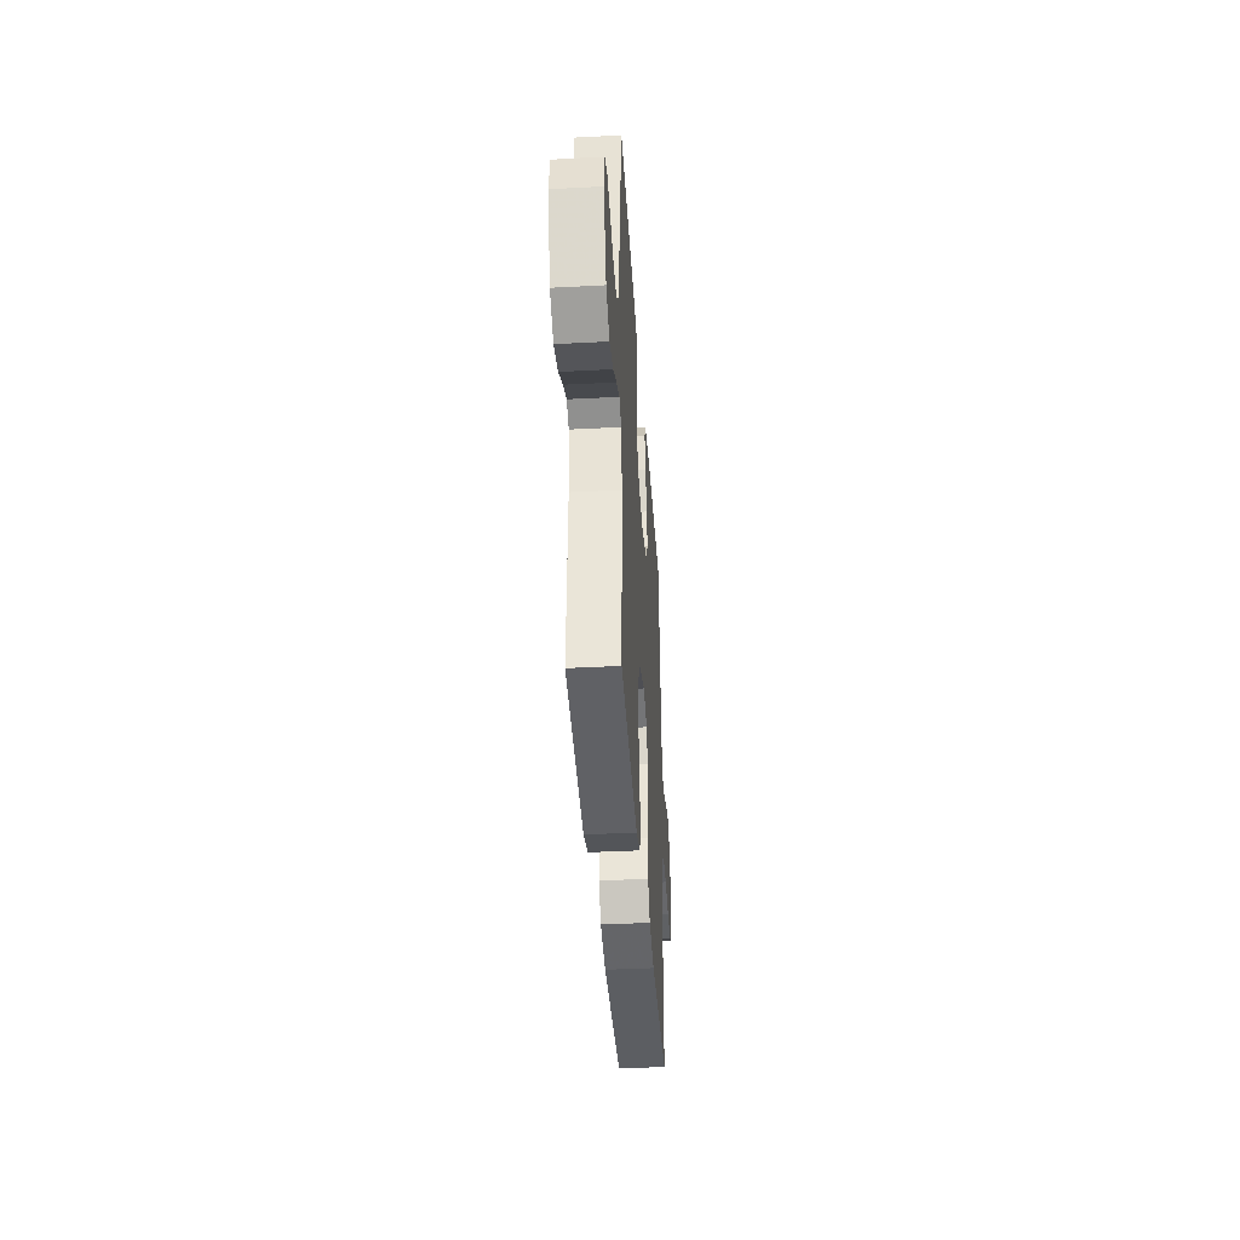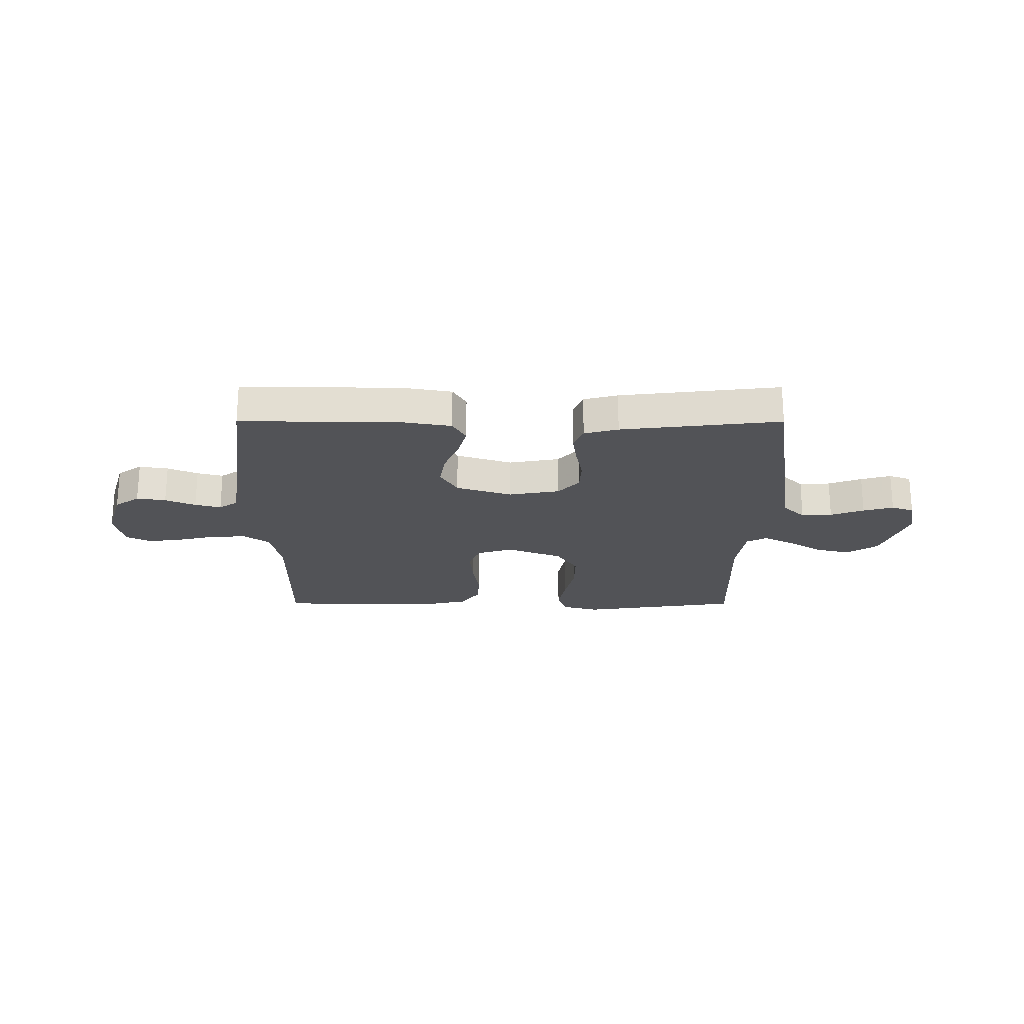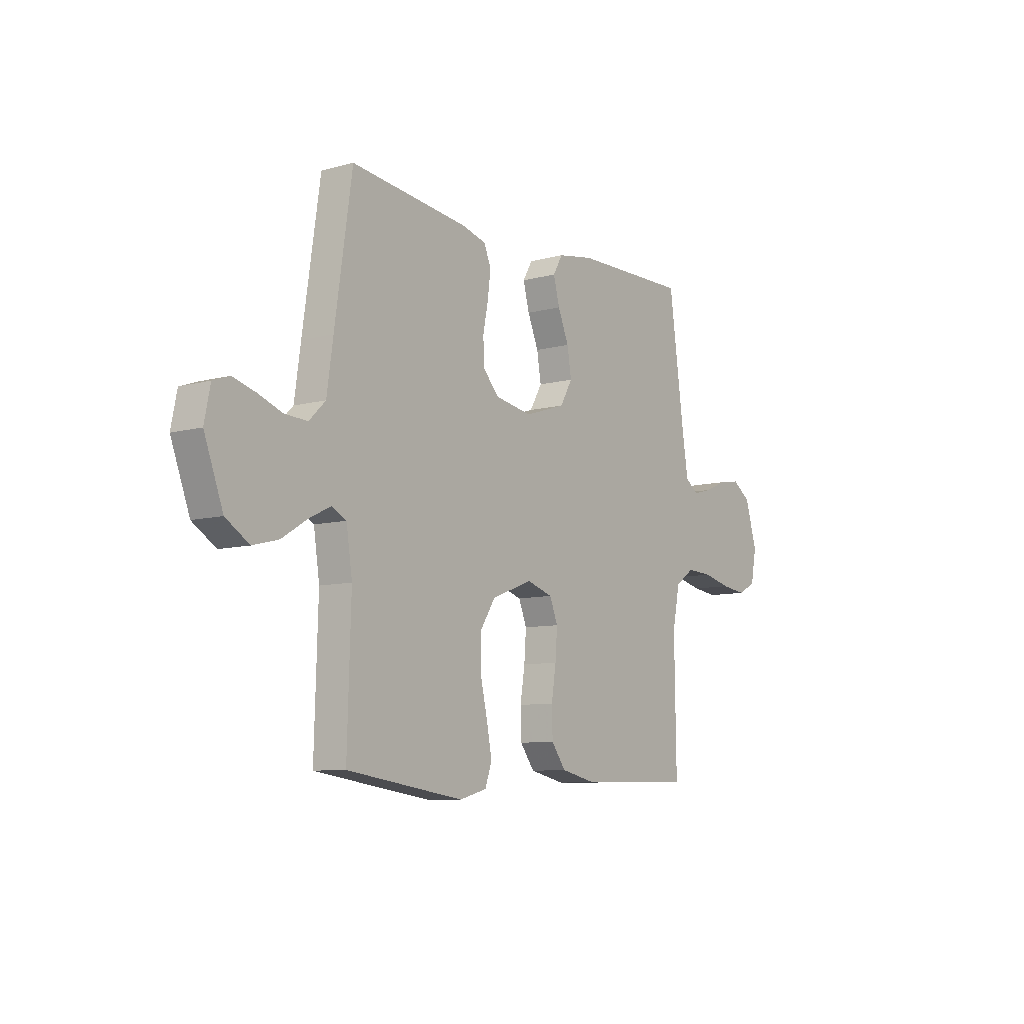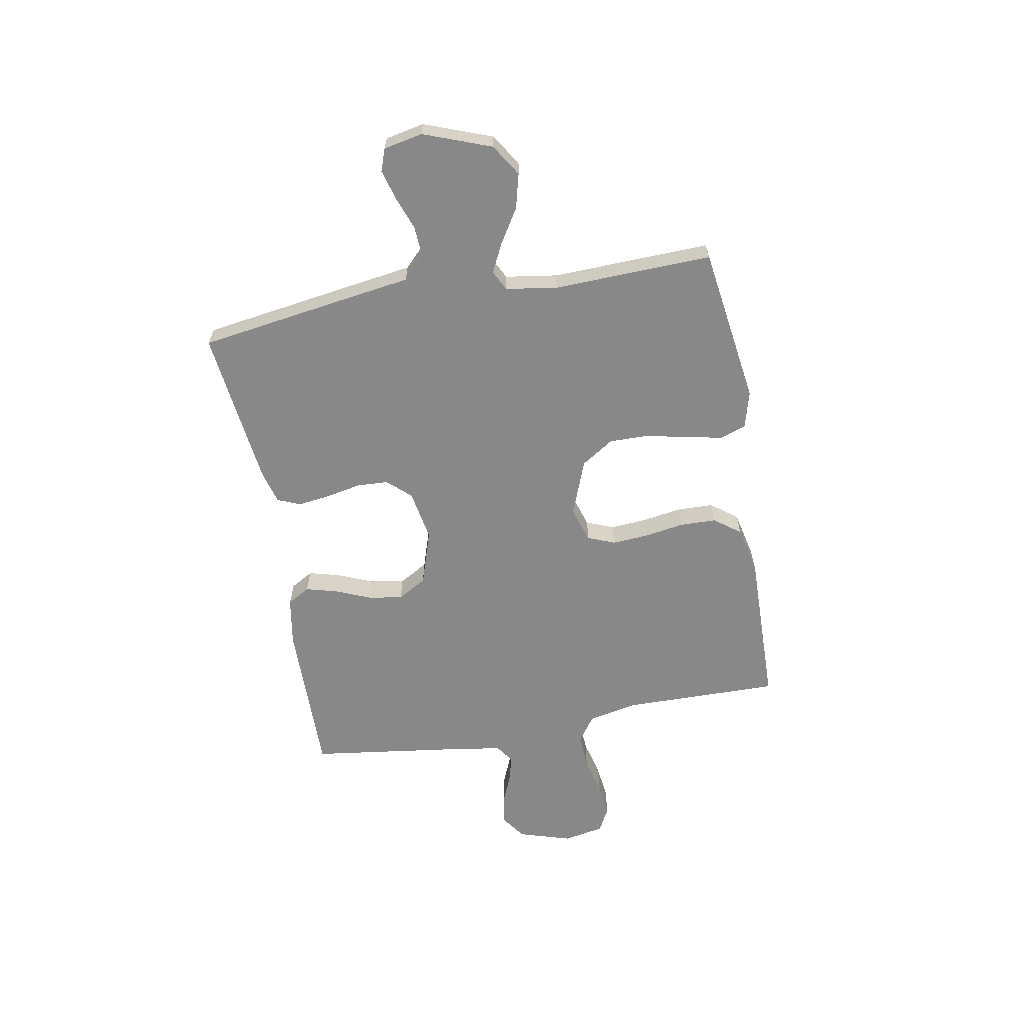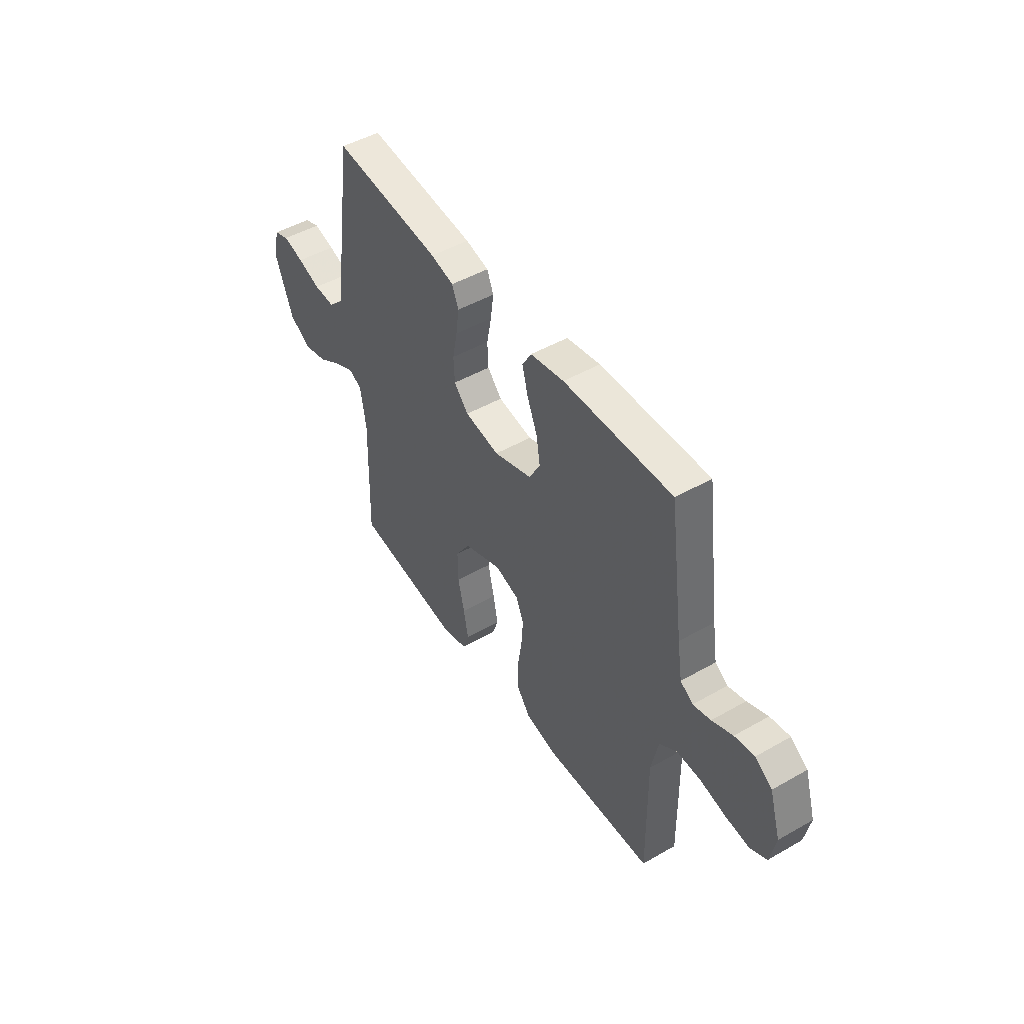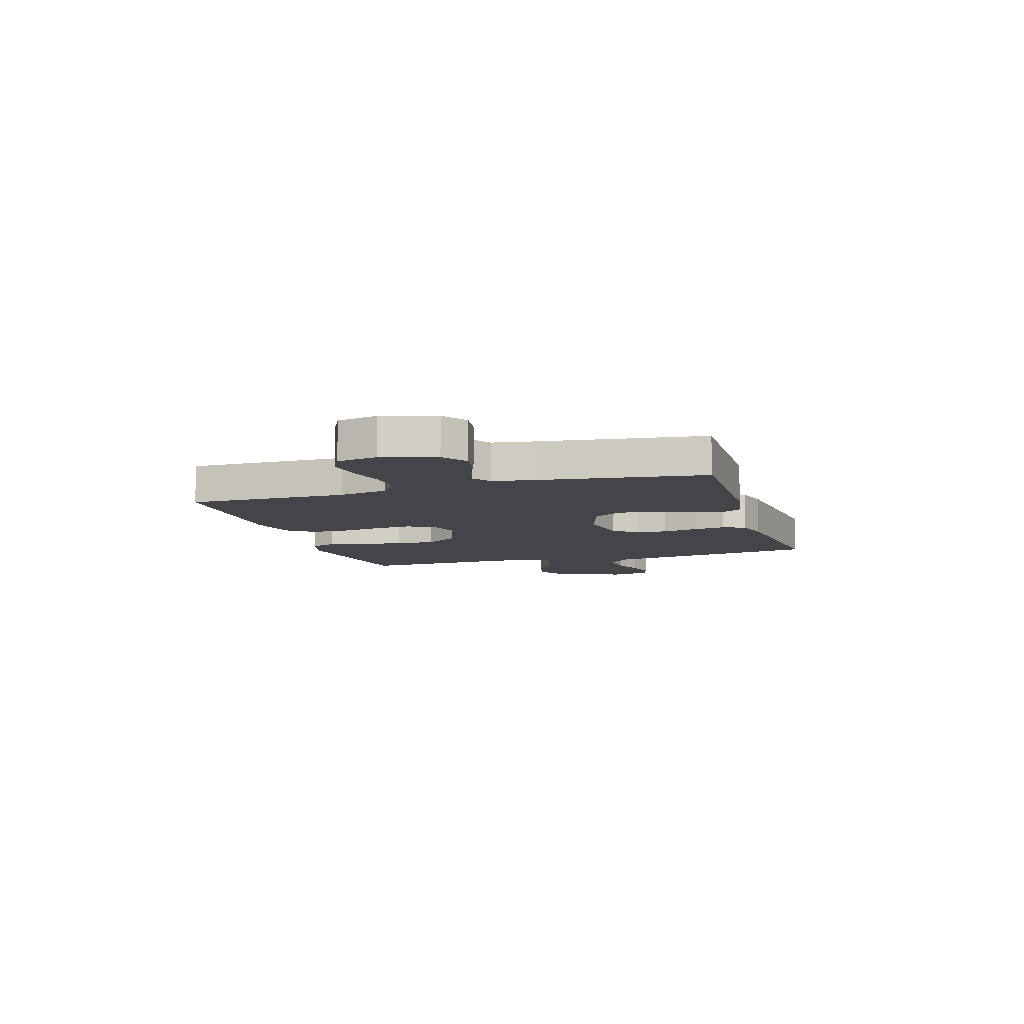
<metadata>
{"format":"obj","ext":"obj","renderer":"f3d","projection":"perspective","resolution":1024,"background":"white","views":[{"elev":-39.2,"azim":93.8,"up":"+Z"},{"elev":-22.3,"azim":-0.1,"up":"+Y"},{"elev":-8.7,"azim":126.0,"up":"+Z"},{"elev":-62.8,"azim":100.3,"up":"+Y"},{"elev":47.8,"azim":-122.7,"up":"+Z"},{"elev":-9.0,"azim":-72.9,"up":"+Y"}]}
</metadata>
<code>
v -0.5 0.07 -0.5
v -0.496 0.07 -0.2
v -0.515 0.07 -0.107
v -0.564 0.07 -0.073
v -0.631 0.07 -0.076
v -0.703 0.07 -0.093
v -0.768 0.07 -0.101
v -0.814 0.07 -0.077
v -0.829 0.07 0
v -0.798 0.07 0.101
v -0.751 0.07 0.134
v -0.696 0.07 0.125
v -0.639 0.07 0.101
v -0.59 0.07 0.088
v -0.555 0.07 0.112
v -0.541 0.07 0.2
v -0.5 0.07 0.5
v -0.2 0.07 0.496
v -0.107 0.07 0.48
v -0.082 0.07 0.437
v -0.098 0.07 0.377
v -0.126 0.07 0.31
v -0.137 0.07 0.245
v -0.105 0.07 0.19
v 0 0.07 0.156
v 0.096 0.07 0.173
v 0.136 0.07 0.217
v 0.139 0.07 0.277
v 0.126 0.07 0.343
v 0.118 0.07 0.404
v 0.136 0.07 0.448
v 0.2 0.07 0.465
v 0.5 0.07 0.5
v 0.544 0.07 0.2
v 0.56 0.07 0.088
v 0.602 0.07 0.047
v 0.66 0.07 0.05
v 0.723 0.07 0.073
v 0.78 0.07 0.089
v 0.822 0.07 0.074
v 0.837 0.07 0
v 0.789 0.07 -0.128
v 0.729 0.07 -0.166
v 0.663 0.07 -0.149
v 0.599 0.07 -0.109
v 0.544 0.07 -0.082
v 0.506 0.07 -0.101
v 0.491 0.07 -0.2
v 0.5 0.07 -0.5
v 0.2 0.07 -0.543
v 0.13 0.07 -0.524
v 0.113 0.07 -0.475
v 0.126 0.07 -0.406
v 0.144 0.07 -0.328
v 0.145 0.07 -0.252
v 0.105 0.07 -0.19
v 0 0.07 -0.15
v -0.067 0.07 -0.171
v -0.088 0.07 -0.223
v -0.083 0.07 -0.292
v -0.071 0.07 -0.367
v -0.073 0.07 -0.436
v -0.11 0.07 -0.486
v -0.2 0.07 -0.506
v -0.5 0 -0.5
v -0.496 0 -0.2
v -0.515 0 -0.107
v -0.564 0 -0.073
v -0.631 0 -0.076
v -0.703 0 -0.093
v -0.768 0 -0.101
v -0.814 0 -0.077
v -0.829 0 0
v -0.798 0 0.101
v -0.751 0 0.134
v -0.696 0 0.125
v -0.639 0 0.101
v -0.59 0 0.088
v -0.555 0 0.112
v -0.541 0 0.2
v -0.5 0 0.5
v -0.2 0 0.496
v -0.107 0 0.48
v -0.082 0 0.437
v -0.098 0 0.377
v -0.126 0 0.31
v -0.137 0 0.245
v -0.105 0 0.19
v 0 0 0.156
v 0.096 0 0.173
v 0.136 0 0.217
v 0.139 0 0.277
v 0.126 0 0.343
v 0.118 0 0.404
v 0.136 0 0.448
v 0.2 0 0.465
v 0.5 0 0.5
v 0.544 0 0.2
v 0.56 0 0.088
v 0.602 0 0.047
v 0.66 0 0.05
v 0.723 0 0.073
v 0.78 0 0.089
v 0.822 0 0.074
v 0.837 0 0
v 0.789 0 -0.128
v 0.729 0 -0.166
v 0.663 0 -0.149
v 0.599 0 -0.109
v 0.544 0 -0.082
v 0.506 0 -0.101
v 0.491 0 -0.2
v 0.5 0 -0.5
v 0.2 0 -0.543
v 0.13 0 -0.524
v 0.113 0 -0.475
v 0.126 0 -0.406
v 0.144 0 -0.328
v 0.145 0 -0.252
v 0.105 0 -0.19
v 0 0 -0.15
v -0.067 0 -0.171
v -0.088 0 -0.223
v -0.083 0 -0.292
v -0.071 0 -0.367
v -0.073 0 -0.436
v -0.11 0 -0.486
v -0.2 0 -0.506
f 64 1 2
f 63 64 2
f 62 63 2
f 61 62 2
f 60 61 2
f 59 60 2 3
f 58 59 3 4
f 57 58 4
f 52 53 54
f 51 52 54
f 50 51 54
f 49 50 54
f 48 49 54
f 47 48 54 55
f 46 47 55 56
f 43 44 45
f 42 43 45
f 41 42 45
f 40 41 45
f 39 40 45
f 38 39 45
f 37 38 45
f 36 37 45 46
f 46 56 57
f 36 46 57
f 35 36 57
f 33 34 35
f 32 33 35
f 31 32 35
f 30 31 35
f 29 30 35
f 28 29 35
f 20 21 22
f 19 20 22
f 18 19 22
f 17 18 22
f 16 17 22
f 15 16 22 23
f 14 15 23 24
f 11 12 13
f 10 11 13
f 9 10 13
f 8 9 13
f 7 8 13
f 6 7 13
f 5 6 13
f 4 5 13 14
f 14 24 25
f 4 14 25
f 57 4 25
f 27 28 35
f 26 27 35 57
f 25 26 57
f 66 65 128
f 66 128 127
f 66 127 126
f 66 126 125
f 66 125 124
f 67 66 124 123
f 68 67 123 122
f 68 122 121
f 118 117 116
f 118 116 115
f 118 115 114
f 118 114 113
f 118 113 112
f 119 118 112 111
f 120 119 111 110
f 109 108 107
f 109 107 106
f 109 106 105
f 109 105 104
f 109 104 103
f 109 103 102
f 109 102 101
f 110 109 101 100
f 121 120 110
f 121 110 100
f 121 100 99
f 99 98 97
f 99 97 96
f 99 96 95
f 99 95 94
f 99 94 93
f 99 93 92
f 86 85 84
f 86 84 83
f 86 83 82
f 86 82 81
f 86 81 80
f 87 86 80 79
f 88 87 79 78
f 77 76 75
f 77 75 74
f 77 74 73
f 77 73 72
f 77 72 71
f 77 71 70
f 77 70 69
f 78 77 69 68
f 89 88 78
f 89 78 68
f 89 68 121
f 99 92 91
f 121 99 91 90
f 121 90 89
f 1 65 66 2
f 2 66 67 3
f 3 67 68 4
f 4 68 69 5
f 5 69 70 6
f 6 70 71 7
f 7 71 72 8
f 8 72 73 9
f 9 73 74 10
f 10 74 75 11
f 11 75 76 12
f 12 76 77 13
f 13 77 78 14
f 14 78 79 15
f 15 79 80 16
f 16 80 81 17
f 17 81 82 18
f 18 82 83 19
f 19 83 84 20
f 20 84 85 21
f 21 85 86 22
f 22 86 87 23
f 23 87 88 24
f 24 88 89 25
f 25 89 90 26
f 26 90 91 27
f 27 91 92 28
f 28 92 93 29
f 29 93 94 30
f 30 94 95 31
f 31 95 96 32
f 32 96 97 33
f 33 97 98 34
f 34 98 99 35
f 35 99 100 36
f 36 100 101 37
f 37 101 102 38
f 38 102 103 39
f 39 103 104 40
f 40 104 105 41
f 41 105 106 42
f 42 106 107 43
f 43 107 108 44
f 44 108 109 45
f 45 109 110 46
f 46 110 111 47
f 47 111 112 48
f 48 112 113 49
f 49 113 114 50
f 50 114 115 51
f 51 115 116 52
f 52 116 117 53
f 53 117 118 54
f 54 118 119 55
f 55 119 120 56
f 56 120 121 57
f 57 121 122 58
f 58 122 123 59
f 59 123 124 60
f 60 124 125 61
f 61 125 126 62
f 62 126 127 63
f 63 127 128 64
f 64 128 65 1

</code>
